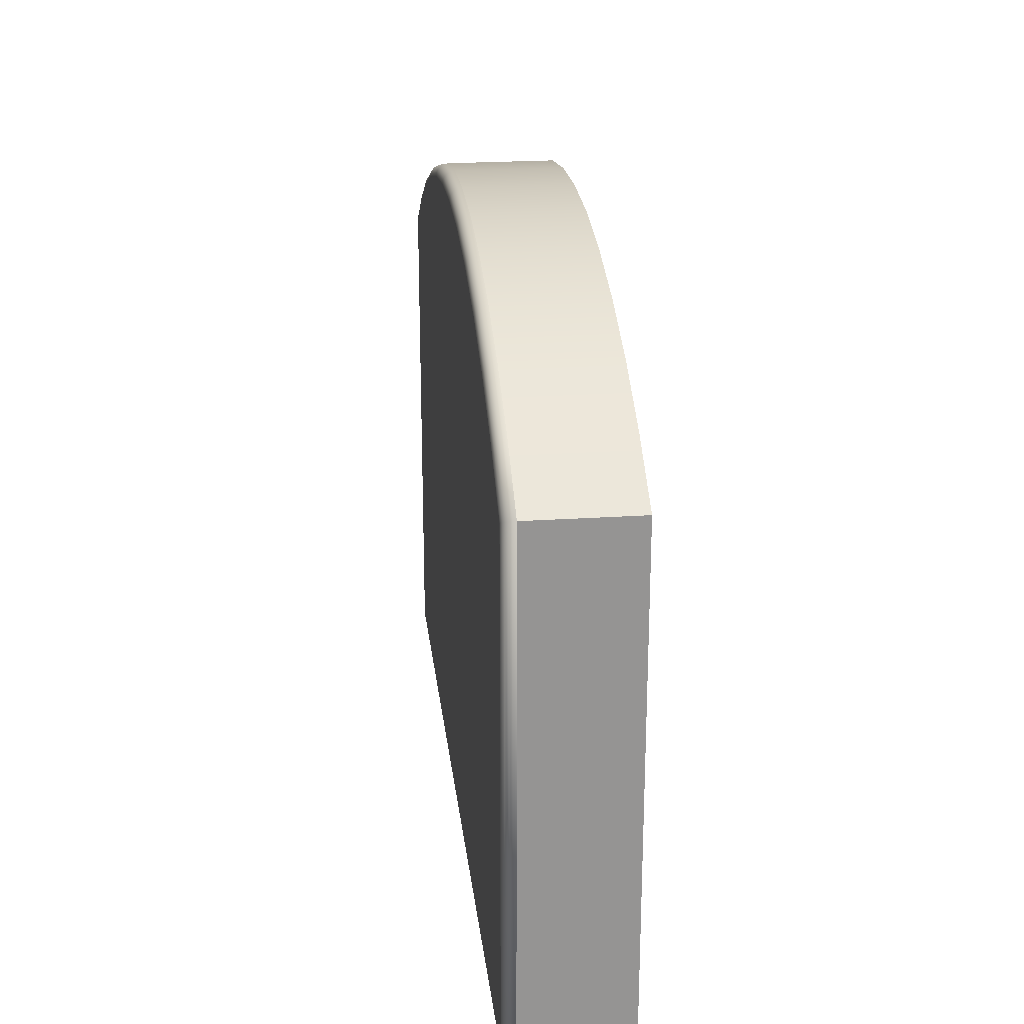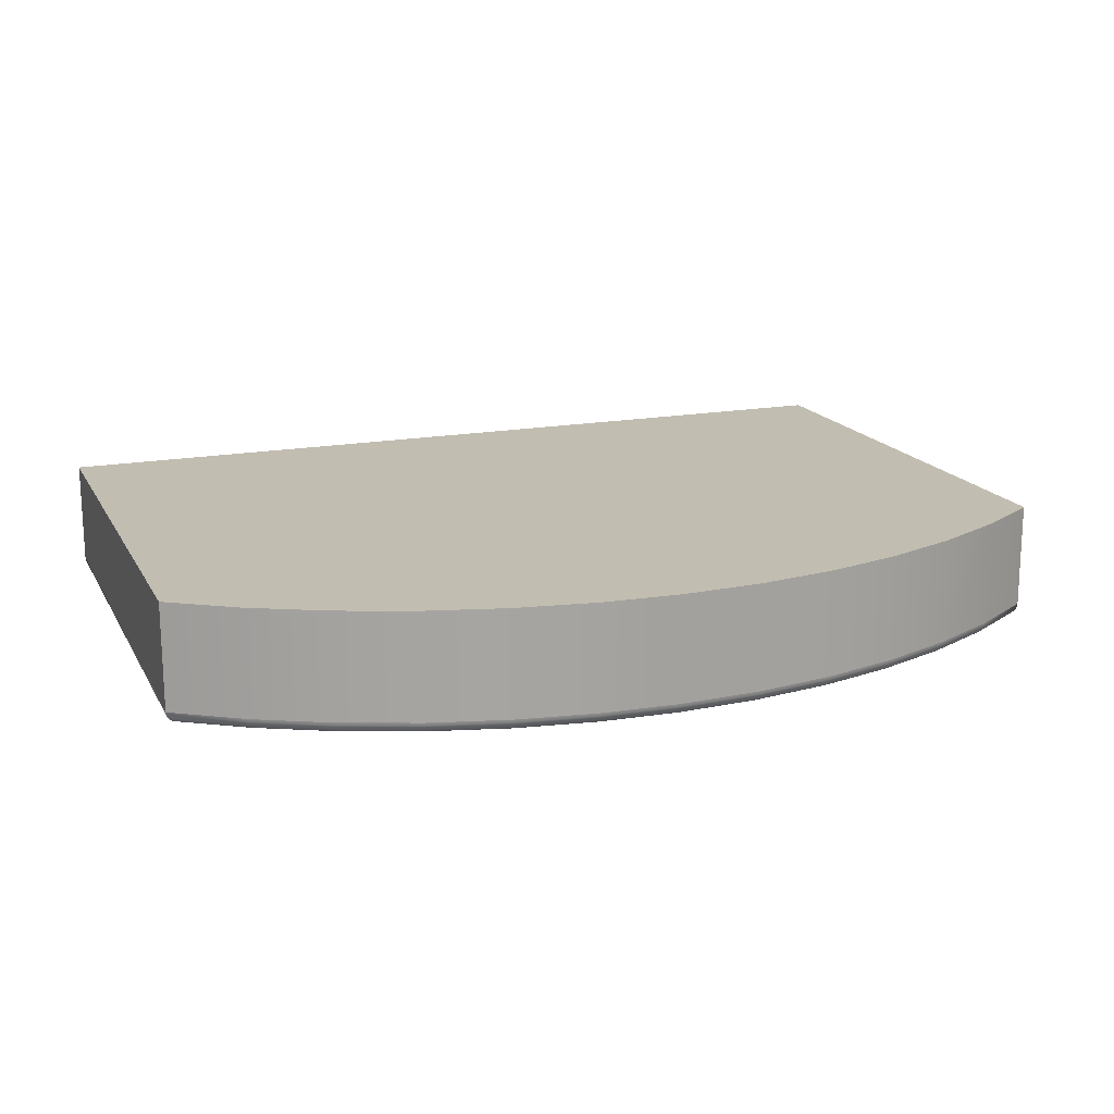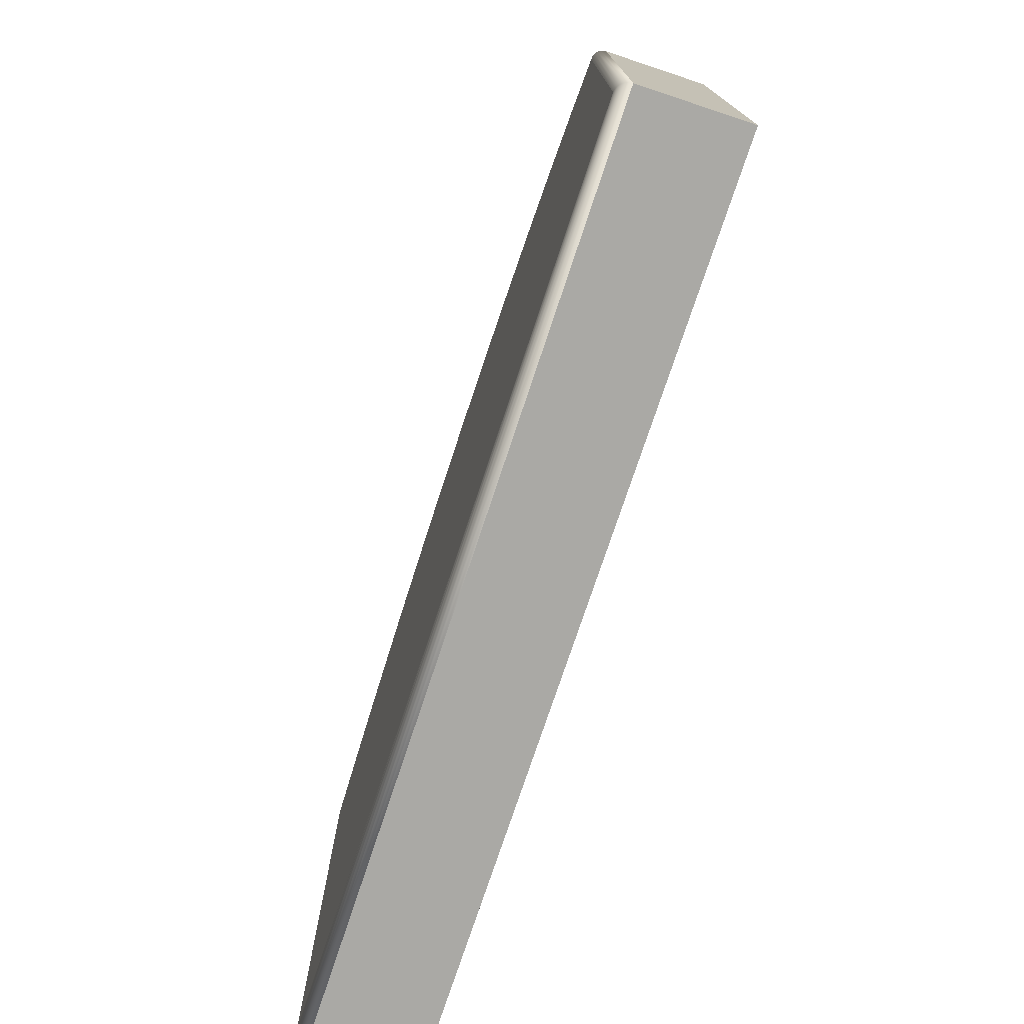
<metadata>
{"format":"obj","ext":"obj","renderer":"f3d","projection":"perspective","resolution":1024,"background":"white","views":[{"elev":23.3,"azim":-96.3,"up":"+Y"},{"elev":16.8,"azim":159.7,"up":"+Z"},{"elev":-75.3,"azim":-108.2,"up":"+Y"}]}
</metadata>
<code>
o group_6_ID56
v 0.3215 0.7423 0.319
v -0.3233 0.3697 0.3205
v 0.3215 0.3697 0.319
v -0.3233 0.7423 0.3205
v 0.2733 0.7735 0.3191
v -0.2752 0.7735 0.3204
v 0.2221 0.7994 0.3192
v -0.224 0.7994 0.3202
v 0.1685 0.82 0.3193
v -0.1704 0.82 0.3201
v 0.1131 0.8348 0.3195
v -0.1149 0.8348 0.32
v 0.05639 0.8437 0.3196
v -0.05824 0.8437 0.3199
v -0.000922 0.8467 0.3197
v -0.3235 0.7423 0.2445
v -0.3233 0.3697 0.3205
v -0.3233 0.7423 0.3205
v -0.3235 0.3697 0.2445
v 0.3213 0.3697 0.243
v -0.3233 0.3697 0.3205
v -0.3235 0.3697 0.2445
v 0.3215 0.3697 0.319
v 0.3213 0.3697 0.243
v 0.3215 0.7423 0.319
v 0.3215 0.3697 0.319
v 0.3213 0.7423 0.243
v -0.3147 0.7375 0.2357
v 0.3125 0.3785 0.2342
v -0.3147 0.3785 0.2357
v 0.3125 0.7375 0.2342
v 0.2687 0.7658 0.2343
v -0.2709 0.7658 0.2356
v 0.2184 0.7914 0.2344
v -0.2206 0.7914 0.2354
v 0.1656 0.8116 0.2346
v -0.1679 0.8116 0.2353
v 0.1111 0.8261 0.2347
v -0.1133 0.8261 0.2352
v -0.05751 0.835 0.2351
v 0.05528 0.835 0.2348
v -0.001116 0.8379 0.2349
v 0.2733 0.7735 0.3191
v 0.3213 0.7423 0.243
v 0.2731 0.7735 0.2431
v 0.3215 0.7423 0.319
v 0.2221 0.7994 0.3192
v 0.222 0.7994 0.2432
v 0.1685 0.82 0.3193
v 0.1684 0.82 0.2434
v 0.1131 0.8348 0.3195
v 0.1129 0.8348 0.2435
v 0.05639 0.8437 0.3196
v 0.05622 0.8437 0.2436
v -0.000922 0.8467 0.3197
v -0.001095 0.8467 0.2438
v -0.05824 0.8437 0.3199
v -0.05841 0.8437 0.2439
v -0.1149 0.8348 0.32
v -0.1151 0.8348 0.244
v -0.1704 0.82 0.3201
v -0.1706 0.82 0.2441
v -0.224 0.7994 0.3202
v -0.2242 0.7994 0.2443
v -0.2752 0.7735 0.3204
v -0.2753 0.7735 0.2444
v -0.3233 0.7423 0.3205
v -0.3235 0.7423 0.2445
v -0.3232 0.7421 0.2422
v -0.3235 0.3697 0.2445
v -0.3235 0.7423 0.2445
v -0.3232 0.37 0.2422
v 0.3213 0.3697 0.243
v 0.321 0.37 0.2407
v 0.3213 0.7423 0.243
v 0.321 0.7421 0.2407
v 0.2731 0.7735 0.2431
v 0.273 0.7732 0.2408
v 0.222 0.7994 0.2432
v 0.2218 0.7992 0.241
v 0.1684 0.82 0.2434
v 0.1683 0.8197 0.2411
v 0.1129 0.8348 0.2435
v 0.1128 0.8345 0.2412
v 0.05622 0.8437 0.2436
v 0.05618 0.8434 0.2413
v -0.001095 0.8467 0.2438
v -0.001101 0.8464 0.2415
v -0.05839 0.8434 0.2416
v -0.05841 0.8437 0.2439
v -0.115 0.8345 0.2417
v -0.1151 0.8348 0.244
v -0.1705 0.8197 0.2419
v -0.1706 0.82 0.2441
v -0.224 0.7992 0.242
v -0.2242 0.7994 0.2443
v -0.2752 0.7732 0.2421
v -0.2753 0.7735 0.2444
v -0.3223 0.7416 0.2401
v -0.3223 0.3709 0.2401
v 0.3201 0.3709 0.2386
v 0.3201 0.7416 0.2386
v 0.2725 0.7724 0.2387
v 0.2215 0.7984 0.2388
v 0.168 0.8188 0.239
v 0.1127 0.8336 0.2391
v 0.05609 0.8426 0.2392
v -0.001107 0.8455 0.2393
v -0.0583 0.8426 0.2395
v -0.1149 0.8336 0.2396
v -0.1702 0.8188 0.2397
v -0.2237 0.7984 0.2399
v -0.2747 0.7724 0.24
v -0.3209 0.7409 0.2382
v -0.3209 0.3723 0.2382
v 0.3187 0.3723 0.2368
v 0.3187 0.7409 0.2368
v 0.2718 0.7712 0.2369
v 0.2209 0.7971 0.237
v 0.1676 0.8175 0.2371
v 0.1124 0.8323 0.2373
v 0.05594 0.8412 0.2374
v -0.00111 0.8441 0.2375
v -0.05816 0.8412 0.2377
v -0.1146 0.8323 0.2378
v -0.1698 0.8175 0.2379
v -0.2231 0.7971 0.238
v -0.2741 0.7712 0.2381
v -0.3191 0.3741 0.2368
v -0.3191 0.7399 0.2368
v 0.3169 0.3741 0.2354
v 0.3169 0.7399 0.2354
v 0.2709 0.7696 0.2355
v 0.2202 0.7954 0.2356
v 0.167 0.8158 0.2357
v 0.112 0.8305 0.2359
v 0.05574 0.8393 0.236
v -0.001113 0.8423 0.2361
v -0.05797 0.8393 0.2363
v -0.1142 0.8305 0.2364
v -0.1692 0.8158 0.2365
v -0.2224 0.7954 0.2366
v -0.2731 0.7696 0.2367
v -0.317 0.3763 0.236
v -0.317 0.7387 0.236
v 0.3148 0.3763 0.2345
v 0.3148 0.7387 0.2345
v 0.2699 0.7678 0.2346
v 0.2193 0.7935 0.2347
v 0.1663 0.8137 0.2349
v 0.1115 0.8284 0.235
v 0.05552 0.8372 0.2351
v -0.001116 0.8402 0.2352
v -0.05775 0.8372 0.2354
v -0.1138 0.8284 0.2355
v -0.1686 0.8137 0.2356
v -0.2215 0.7935 0.2357
v -0.2721 0.7678 0.2359
v -0.3147 0.3785 0.2357
v -0.3147 0.7375 0.2357
v 0.3125 0.3785 0.2342
v 0.3125 0.7375 0.2342
v 0.2687 0.7658 0.2343
v 0.2184 0.7914 0.2344
v 0.1656 0.8116 0.2346
v 0.1111 0.8261 0.2347
v 0.05528 0.835 0.2348
v -0.001116 0.8379 0.2349
v -0.05751 0.835 0.2351
v -0.1133 0.8261 0.2352
v -0.1679 0.8116 0.2353
v -0.2206 0.7914 0.2354
v -0.2709 0.7658 0.2356
v -0.000922 0.8467 0.3197
v 0.05639 0.8437 0.3196
v -0.05824 0.8437 0.3199
v -0.1149 0.8348 0.32
v 0.1131 0.8348 0.3195
v -0.1704 0.82 0.3201
v 0.1685 0.82 0.3193
v -0.224 0.7994 0.3202
v 0.2221 0.7994 0.3192
v -0.2752 0.7735 0.3204
v 0.2733 0.7735 0.3191
v -0.3233 0.7423 0.3205
v 0.3215 0.7423 0.319
v -0.3233 0.3697 0.3205
v 0.3215 0.3697 0.319
v -0.3235 0.3697 0.2445
v -0.3235 0.7423 0.2445
v -0.3233 0.3697 0.3205
v -0.3233 0.7423 0.3205
v 0.3215 0.3697 0.319
v 0.3213 0.3697 0.243
v -0.3233 0.3697 0.3205
v -0.3235 0.3697 0.2445
v 0.3213 0.7423 0.243
v 0.3213 0.3697 0.243
v 0.3215 0.7423 0.319
v 0.3215 0.3697 0.319
v -0.001116 0.8379 0.2349
v -0.05751 0.835 0.2351
v 0.05528 0.835 0.2348
v 0.1111 0.8261 0.2347
v -0.1133 0.8261 0.2352
v -0.1679 0.8116 0.2353
v 0.1656 0.8116 0.2346
v -0.2206 0.7914 0.2354
v 0.2184 0.7914 0.2344
v -0.2709 0.7658 0.2356
v 0.2687 0.7658 0.2343
v -0.3147 0.7375 0.2357
v 0.3125 0.7375 0.2342
v 0.3125 0.3785 0.2342
v -0.3147 0.3785 0.2357
v 0.3215 0.7423 0.319
v 0.2733 0.7735 0.3191
v 0.3213 0.7423 0.243
v 0.2731 0.7735 0.2431
v 0.2221 0.7994 0.3192
v 0.222 0.7994 0.2432
v 0.1685 0.82 0.3193
v 0.1684 0.82 0.2434
v 0.1131 0.8348 0.3195
v 0.1129 0.8348 0.2435
v 0.05639 0.8437 0.3196
v 0.05622 0.8437 0.2436
v -0.000922 0.8467 0.3197
v -0.001095 0.8467 0.2438
v -0.05824 0.8437 0.3199
v -0.05841 0.8437 0.2439
v -0.1149 0.8348 0.32
v -0.1151 0.8348 0.244
v -0.1704 0.82 0.3201
v -0.1706 0.82 0.2441
v -0.224 0.7994 0.3202
v -0.2242 0.7994 0.2443
v -0.2752 0.7735 0.3204
v -0.2753 0.7735 0.2444
v -0.3233 0.7423 0.3205
v -0.3235 0.7423 0.2445
v -0.3232 0.37 0.2422
v -0.3232 0.7421 0.2422
v -0.3235 0.3697 0.2445
v -0.3235 0.7423 0.2445
v 0.321 0.37 0.2407
v 0.3213 0.3697 0.243
v 0.321 0.7421 0.2407
v 0.3213 0.7423 0.243
v 0.2731 0.7735 0.2431
v 0.273 0.7732 0.2408
v 0.222 0.7994 0.2432
v 0.2218 0.7992 0.241
v 0.1684 0.82 0.2434
v 0.1683 0.8197 0.2411
v 0.1129 0.8348 0.2435
v 0.1128 0.8345 0.2412
v 0.05622 0.8437 0.2436
v 0.05618 0.8434 0.2413
v -0.001095 0.8467 0.2438
v -0.001101 0.8464 0.2415
v -0.05839 0.8434 0.2416
v -0.05841 0.8437 0.2439
v -0.115 0.8345 0.2417
v -0.1151 0.8348 0.244
v -0.1705 0.8197 0.2419
v -0.1706 0.82 0.2441
v -0.224 0.7992 0.242
v -0.2242 0.7994 0.2443
v -0.2752 0.7732 0.2421
v -0.2753 0.7735 0.2444
v -0.3223 0.3709 0.2401
v -0.3223 0.7416 0.2401
v 0.3201 0.3709 0.2386
v 0.3201 0.7416 0.2386
v 0.2725 0.7724 0.2387
v 0.2215 0.7984 0.2388
v 0.168 0.8188 0.239
v 0.1127 0.8336 0.2391
v 0.05609 0.8426 0.2392
v -0.001107 0.8455 0.2393
v -0.0583 0.8426 0.2395
v -0.1149 0.8336 0.2396
v -0.1702 0.8188 0.2397
v -0.2237 0.7984 0.2399
v -0.2747 0.7724 0.24
v -0.3209 0.3723 0.2382
v -0.3209 0.7409 0.2382
v 0.3187 0.3723 0.2368
v 0.3187 0.7409 0.2368
v 0.2718 0.7712 0.2369
v 0.2209 0.7971 0.237
v 0.1676 0.8175 0.2371
v 0.1124 0.8323 0.2373
v 0.05594 0.8412 0.2374
v -0.00111 0.8441 0.2375
v -0.05816 0.8412 0.2377
v -0.1146 0.8323 0.2378
v -0.1698 0.8175 0.2379
v -0.2231 0.7971 0.238
v -0.2741 0.7712 0.2381
v -0.3191 0.7399 0.2368
v -0.3191 0.3741 0.2368
v 0.3169 0.3741 0.2354
v 0.3169 0.7399 0.2354
v 0.2709 0.7696 0.2355
v 0.2202 0.7954 0.2356
v 0.167 0.8158 0.2357
v 0.112 0.8305 0.2359
v 0.05574 0.8393 0.236
v -0.001113 0.8423 0.2361
v -0.05797 0.8393 0.2363
v -0.1142 0.8305 0.2364
v -0.1692 0.8158 0.2365
v -0.2224 0.7954 0.2366
v -0.2731 0.7696 0.2367
v -0.317 0.7387 0.236
v -0.317 0.3763 0.236
v 0.3148 0.3763 0.2345
v 0.3148 0.7387 0.2345
v 0.2699 0.7678 0.2346
v 0.2193 0.7935 0.2347
v 0.1663 0.8137 0.2349
v 0.1115 0.8284 0.235
v 0.05552 0.8372 0.2351
v -0.001116 0.8402 0.2352
v -0.05775 0.8372 0.2354
v -0.1138 0.8284 0.2355
v -0.1686 0.8137 0.2356
v -0.2215 0.7935 0.2357
v -0.2721 0.7678 0.2359
v -0.3147 0.7375 0.2357
v -0.3147 0.3785 0.2357
v 0.3125 0.3785 0.2342
v 0.3125 0.7375 0.2342
v 0.2687 0.7658 0.2343
v 0.2184 0.7914 0.2344
v 0.1656 0.8116 0.2346
v 0.1111 0.8261 0.2347
v 0.05528 0.835 0.2348
v -0.001116 0.8379 0.2349
v -0.05751 0.835 0.2351
v -0.1133 0.8261 0.2352
v -0.1679 0.8116 0.2353
v -0.2206 0.7914 0.2354
v -0.2709 0.7658 0.2356
f 1 2 3
f 2 1 4
f 4 1 5
f 4 5 6
f 6 5 7
f 6 7 8
f 8 7 9
f 8 9 10
f 10 9 11
f 10 11 12
f 12 11 13
f 12 13 14
f 14 13 15
f 16 17 18
f 17 16 19
f 20 21 22
f 21 20 23
f 24 25 26
f 25 24 27
f 28 29 30
f 29 28 31
f 31 28 32
f 32 28 33
f 32 33 34
f 34 33 35
f 34 35 36
f 36 35 37
f 36 37 38
f 38 37 39
f 38 39 40
f 38 40 41
f 41 40 42
f 43 44 45
f 44 43 46
f 47 45 48
f 45 47 43
f 49 48 50
f 48 49 47
f 51 50 52
f 50 51 49
f 53 52 54
f 52 53 51
f 55 54 56
f 54 55 53
f 57 56 58
f 56 57 55
f 59 58 60
f 58 59 57
f 61 60 62
f 60 61 59
f 63 62 64
f 62 63 61
f 65 64 66
f 64 65 63
f 67 66 68
f 66 67 65
f 69 70 71
f 70 69 72
f 72 73 70
f 73 72 74
f 74 75 73
f 75 74 76
f 77 76 78
f 76 77 75
f 79 78 80
f 78 79 77
f 81 80 82
f 80 81 79
f 83 82 84
f 82 83 81
f 85 84 86
f 84 85 83
f 87 86 88
f 86 87 85
f 87 89 90
f 89 87 88
f 90 91 92
f 91 90 89
f 92 93 94
f 93 92 91
f 94 95 96
f 95 94 93
f 96 97 98
f 97 96 95
f 98 69 71
f 69 98 97
f 99 72 69
f 72 99 100
f 100 74 72
f 74 100 101
f 101 76 74
f 76 101 102
f 78 102 103
f 102 78 76
f 80 103 104
f 103 80 78
f 82 104 105
f 104 82 80
f 84 105 106
f 105 84 82
f 86 106 107
f 106 86 84
f 88 107 108
f 107 88 86
f 88 109 89
f 109 88 108
f 89 110 91
f 110 89 109
f 91 111 93
f 111 91 110
f 93 112 95
f 112 93 111
f 95 113 97
f 113 95 112
f 97 99 69
f 99 97 113
f 114 100 99
f 100 114 115
f 115 101 100
f 101 115 116
f 116 102 101
f 102 116 117
f 103 117 118
f 117 103 102
f 104 118 119
f 118 104 103
f 105 119 120
f 119 105 104
f 106 120 121
f 120 106 105
f 107 121 122
f 121 107 106
f 108 122 123
f 122 108 107
f 108 124 109
f 124 108 123
f 109 125 110
f 125 109 124
f 110 126 111
f 126 110 125
f 111 127 112
f 127 111 126
f 112 128 113
f 128 112 127
f 113 114 99
f 114 113 128
f 114 129 115
f 129 114 130
f 129 116 115
f 116 129 131
f 131 117 116
f 117 131 132
f 133 117 132
f 117 133 118
f 134 118 133
f 118 134 119
f 135 119 134
f 119 135 120
f 136 120 135
f 120 136 121
f 137 121 136
f 121 137 122
f 138 122 137
f 122 138 123
f 124 138 139
f 138 124 123
f 125 139 140
f 139 125 124
f 126 140 141
f 140 126 125
f 127 141 142
f 141 127 126
f 128 142 143
f 142 128 127
f 114 143 130
f 143 114 128
f 130 144 129
f 144 130 145
f 144 131 129
f 131 144 146
f 146 132 131
f 132 146 147
f 148 132 147
f 132 148 133
f 149 133 148
f 133 149 134
f 150 134 149
f 134 150 135
f 151 135 150
f 135 151 136
f 152 136 151
f 136 152 137
f 153 137 152
f 137 153 138
f 139 153 154
f 153 139 138
f 140 154 155
f 154 140 139
f 141 155 156
f 155 141 140
f 142 156 157
f 156 142 141
f 143 157 158
f 157 143 142
f 130 158 145
f 158 130 143
f 145 159 144
f 159 145 160
f 159 146 144
f 146 159 161
f 161 147 146
f 147 161 162
f 163 147 162
f 147 163 148
f 164 148 163
f 148 164 149
f 165 149 164
f 149 165 150
f 166 150 165
f 150 166 151
f 167 151 166
f 151 167 152
f 168 152 167
f 152 168 153
f 154 168 169
f 168 154 153
f 155 169 170
f 169 155 154
f 156 170 171
f 170 156 155
f 157 171 172
f 171 157 156
f 158 172 173
f 172 158 157
f 145 173 160
f 173 145 158
f 174 175 176
f 176 175 177
f 175 178 177
f 177 178 179
f 178 180 179
f 179 180 181
f 180 182 181
f 181 182 183
f 182 184 183
f 183 184 185
f 184 186 185
f 185 186 187
f 188 187 186
f 189 190 191
f 192 191 190
f 193 194 195
f 196 195 194
f 197 198 199
f 200 199 198
f 201 202 203
f 203 202 204
f 202 205 204
f 205 206 204
f 204 206 207
f 206 208 207
f 207 208 209
f 208 210 209
f 209 210 211
f 210 212 211
f 211 212 213
f 213 212 214
f 215 214 212
f 216 217 218
f 219 218 217
f 217 220 219
f 221 219 220
f 220 222 221
f 223 221 222
f 222 224 223
f 225 223 224
f 224 226 225
f 227 225 226
f 226 228 227
f 229 227 228
f 228 230 229
f 231 229 230
f 230 232 231
f 233 231 232
f 232 234 233
f 235 233 234
f 234 236 235
f 237 235 236
f 236 238 237
f 239 237 238
f 238 240 239
f 241 239 240
f 242 243 244
f 245 244 243
f 246 242 247
f 244 247 242
f 248 246 249
f 247 249 246
f 249 250 248
f 251 248 250
f 250 252 251
f 253 251 252
f 252 254 253
f 255 253 254
f 254 256 255
f 257 255 256
f 256 258 257
f 259 257 258
f 258 260 259
f 261 259 260
f 261 260 262
f 263 262 260
f 262 263 264
f 265 264 263
f 264 265 266
f 267 266 265
f 266 267 268
f 269 268 267
f 268 269 270
f 271 270 269
f 270 271 243
f 245 243 271
f 272 273 242
f 243 242 273
f 274 272 246
f 242 246 272
f 275 274 248
f 246 248 274
f 248 251 275
f 276 275 251
f 251 253 276
f 277 276 253
f 253 255 277
f 278 277 255
f 255 257 278
f 279 278 257
f 257 259 279
f 280 279 259
f 259 261 280
f 281 280 261
f 281 261 282
f 262 282 261
f 282 262 283
f 264 283 262
f 283 264 284
f 266 284 264
f 284 266 285
f 268 285 266
f 285 268 286
f 270 286 268
f 286 270 273
f 243 273 270
f 287 288 272
f 273 272 288
f 289 287 274
f 272 274 287
f 290 289 275
f 274 275 289
f 275 276 290
f 291 290 276
f 276 277 291
f 292 291 277
f 277 278 292
f 293 292 278
f 278 279 293
f 294 293 279
f 279 280 294
f 295 294 280
f 280 281 295
f 296 295 281
f 296 281 297
f 282 297 281
f 297 282 298
f 283 298 282
f 298 283 299
f 284 299 283
f 299 284 300
f 285 300 284
f 300 285 301
f 286 301 285
f 301 286 288
f 273 288 286
f 302 288 303
f 287 303 288
f 304 303 289
f 287 289 303
f 305 304 290
f 289 290 304
f 291 306 290
f 305 290 306
f 292 307 291
f 306 291 307
f 293 308 292
f 307 292 308
f 294 309 293
f 308 293 309
f 295 310 294
f 309 294 310
f 296 311 295
f 310 295 311
f 296 297 311
f 312 311 297
f 297 298 312
f 313 312 298
f 298 299 313
f 314 313 299
f 299 300 314
f 315 314 300
f 300 301 315
f 316 315 301
f 301 288 316
f 302 316 288
f 317 302 318
f 303 318 302
f 319 318 304
f 303 304 318
f 320 319 305
f 304 305 319
f 306 321 305
f 320 305 321
f 307 322 306
f 321 306 322
f 308 323 307
f 322 307 323
f 309 324 308
f 323 308 324
f 310 325 309
f 324 309 325
f 311 326 310
f 325 310 326
f 311 312 326
f 327 326 312
f 312 313 327
f 328 327 313
f 313 314 328
f 329 328 314
f 314 315 329
f 330 329 315
f 315 316 330
f 331 330 316
f 316 302 331
f 317 331 302
f 332 317 333
f 318 333 317
f 334 333 319
f 318 319 333
f 335 334 320
f 319 320 334
f 321 336 320
f 335 320 336
f 322 337 321
f 336 321 337
f 323 338 322
f 337 322 338
f 324 339 323
f 338 323 339
f 325 340 324
f 339 324 340
f 326 341 325
f 340 325 341
f 326 327 341
f 342 341 327
f 327 328 342
f 343 342 328
f 328 329 343
f 344 343 329
f 329 330 344
f 345 344 330
f 330 331 345
f 346 345 331
f 331 317 346
f 332 346 317

</code>
